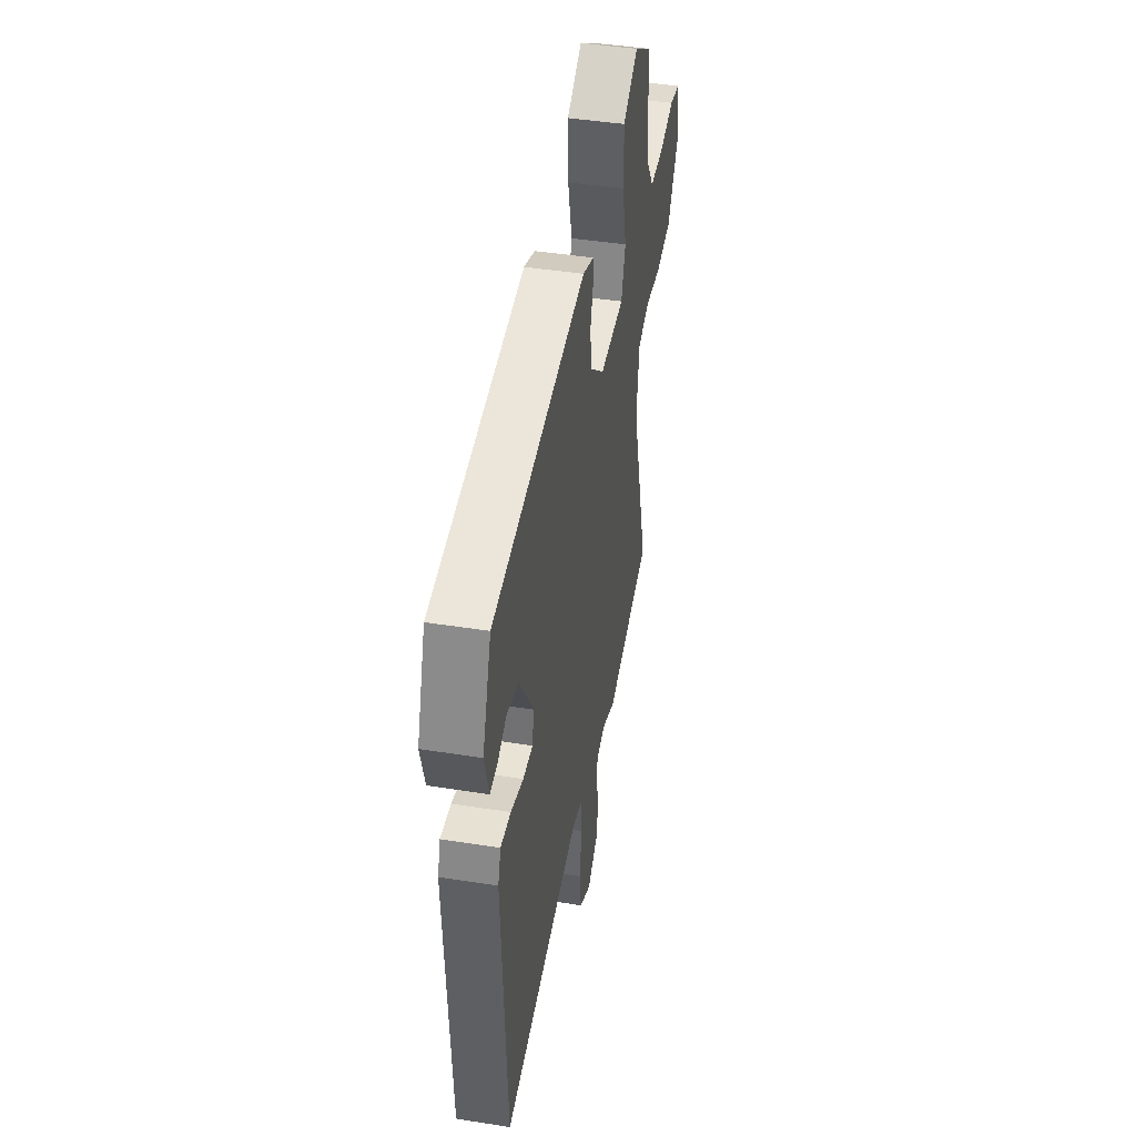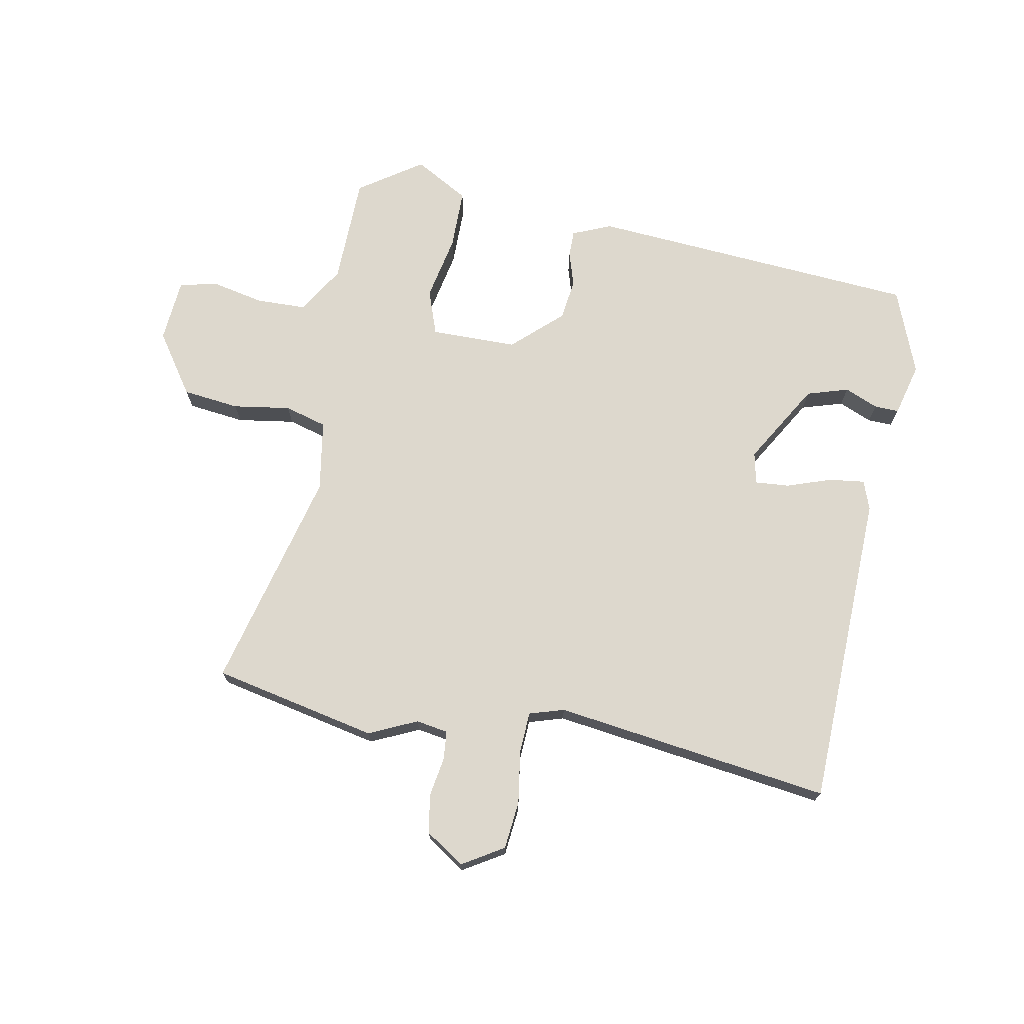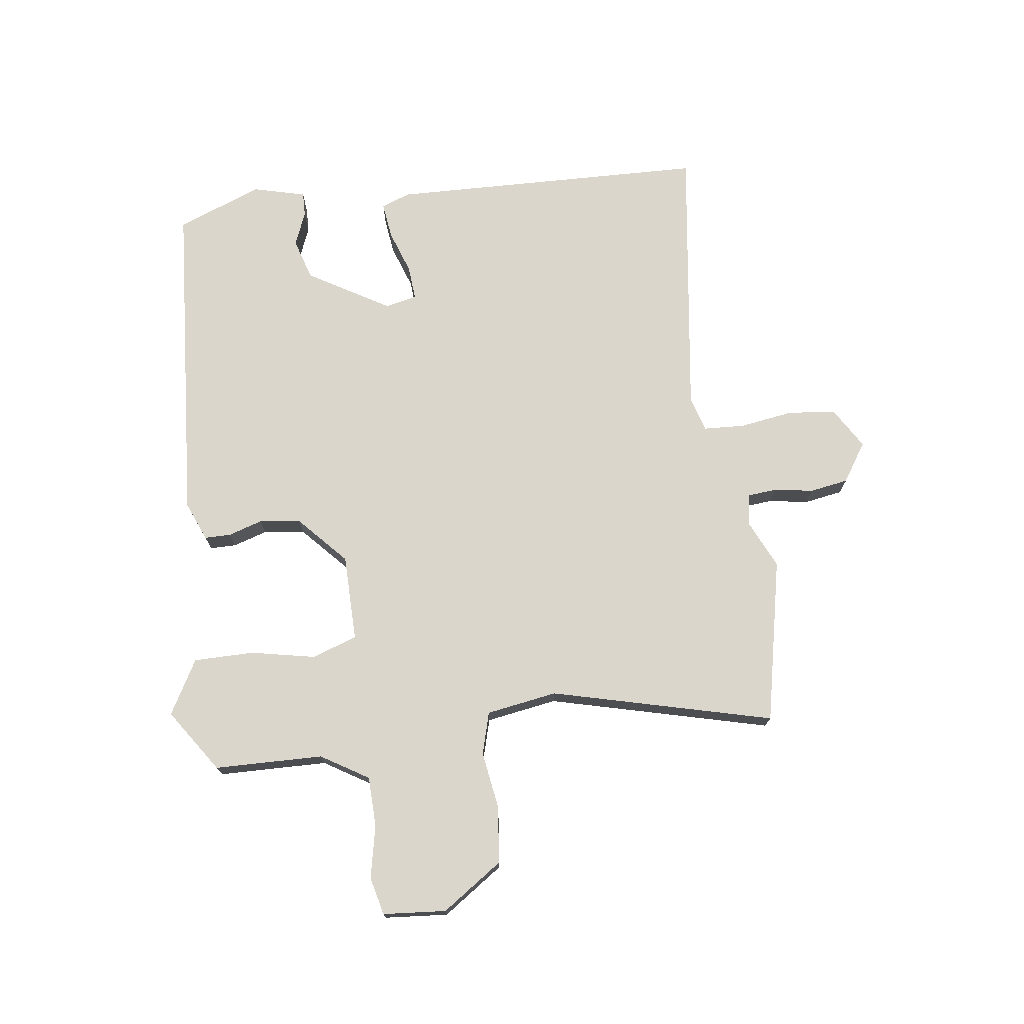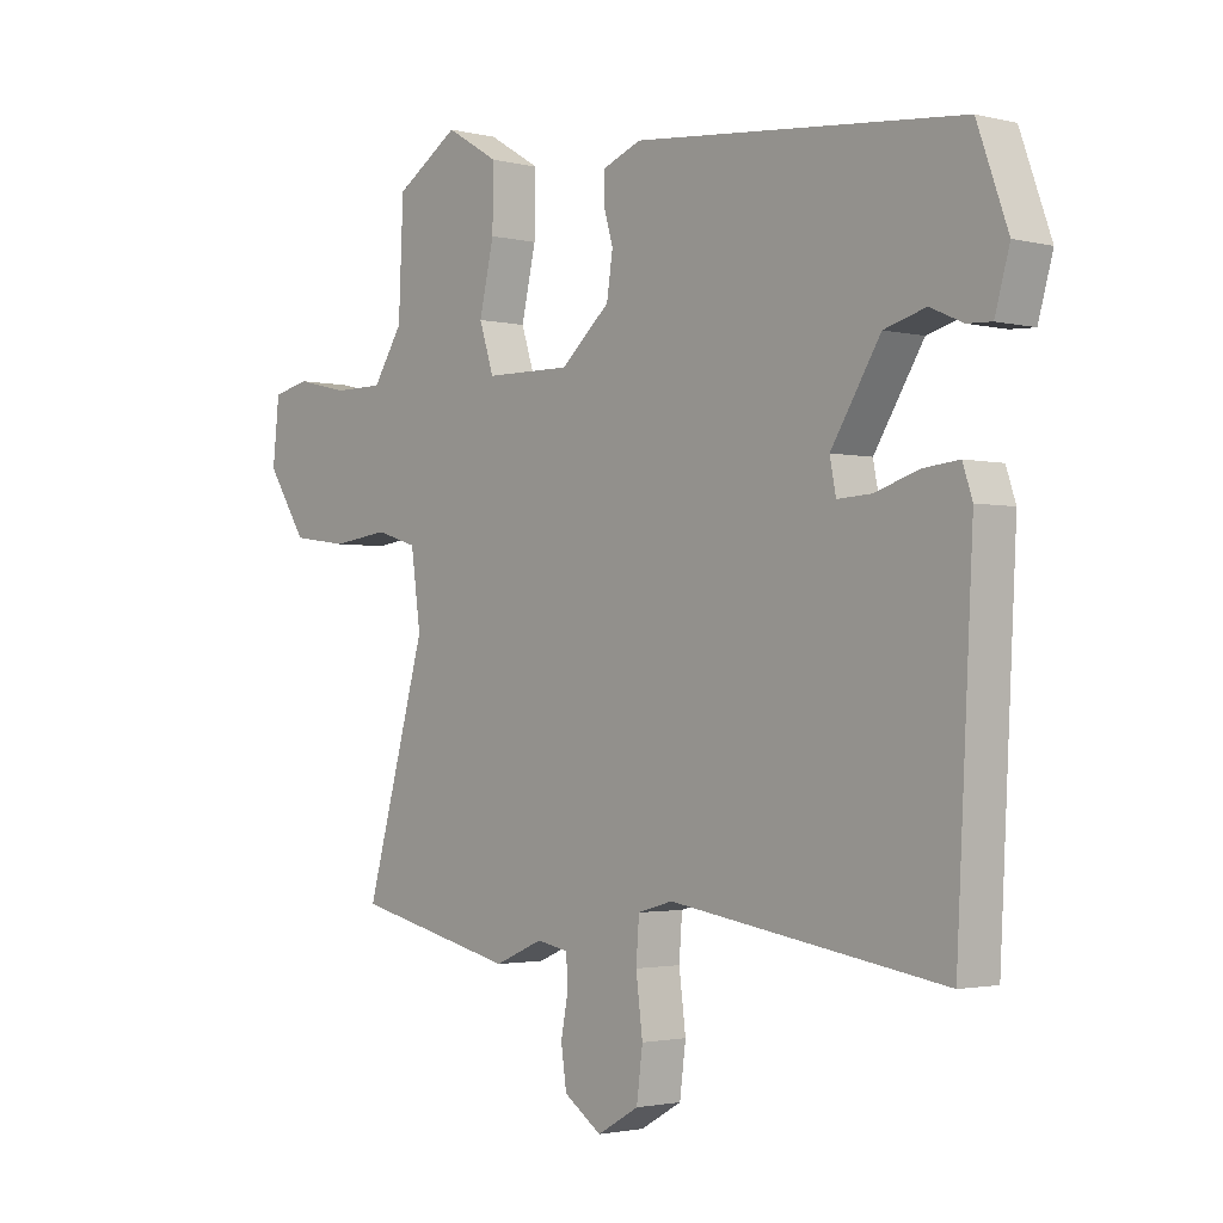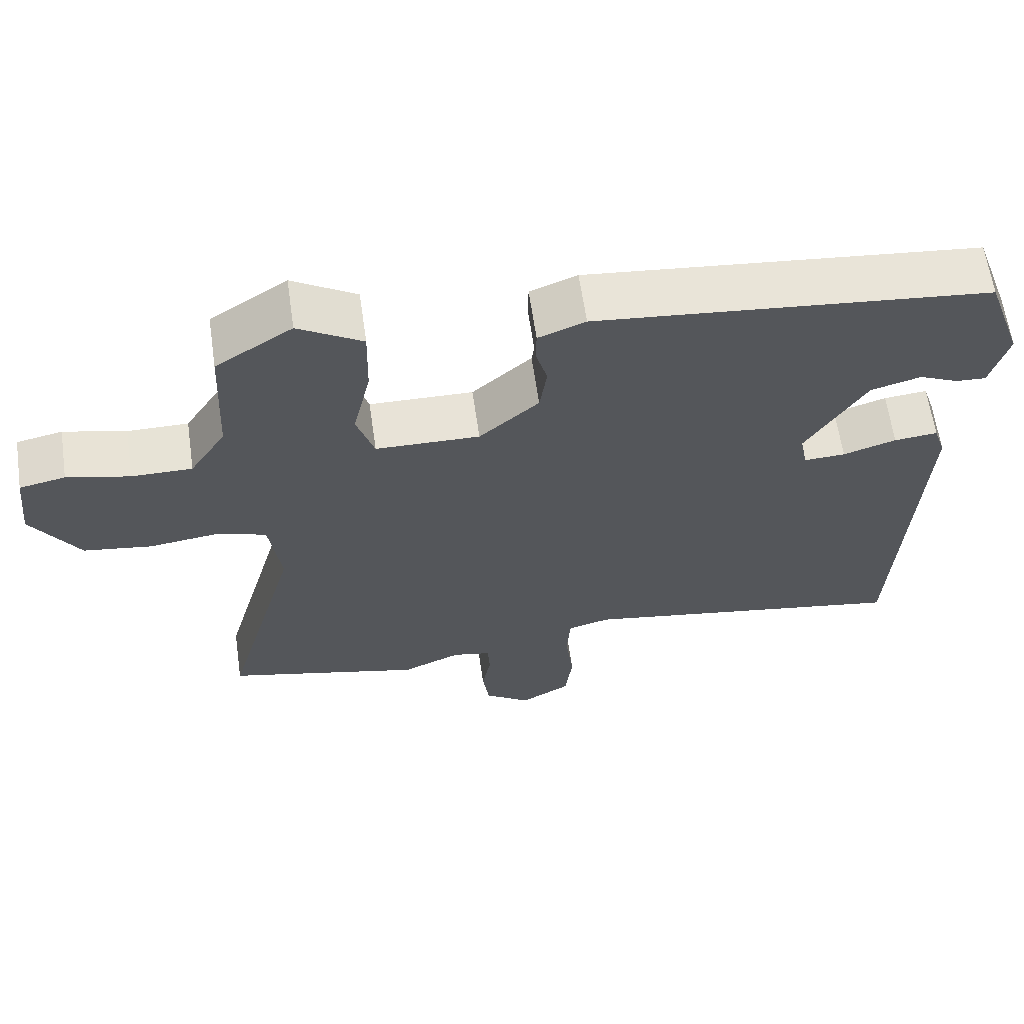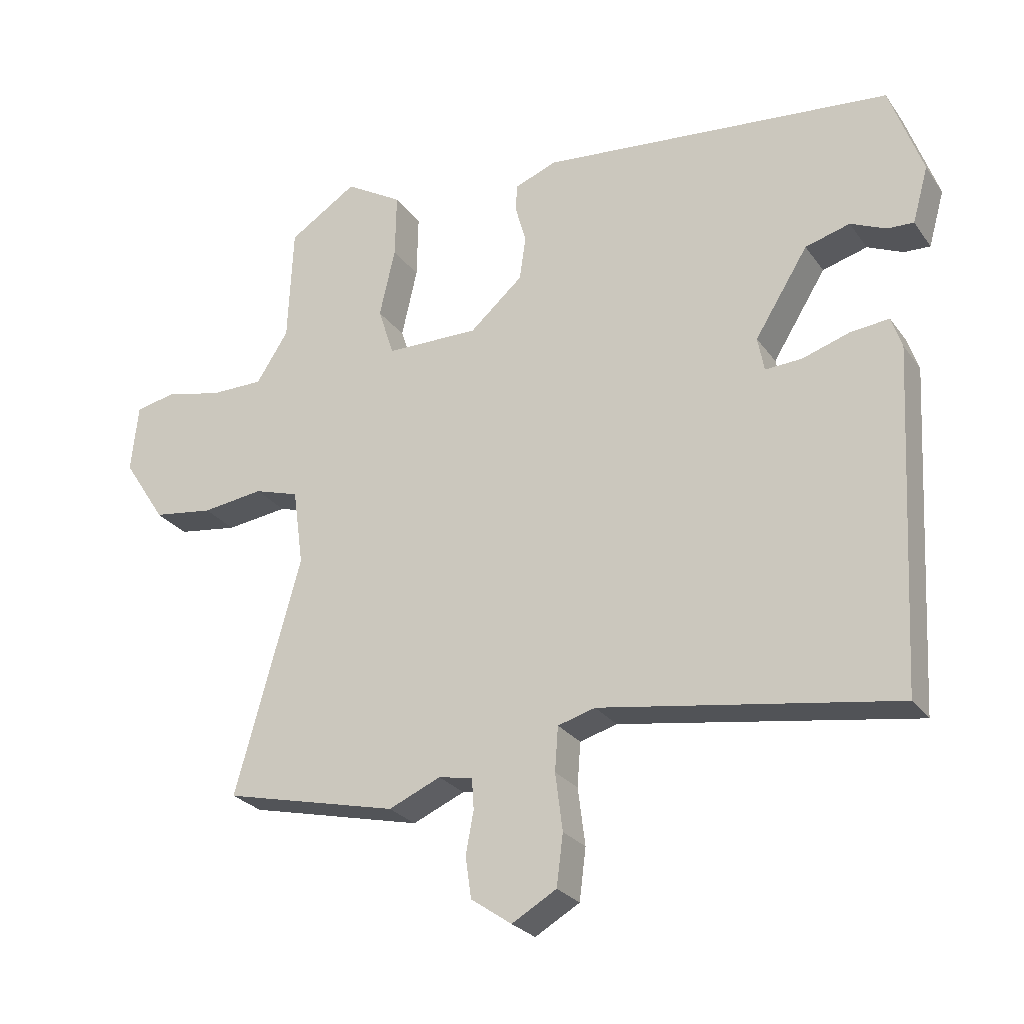
<metadata>
{"format":"obj","ext":"obj","renderer":"f3d","projection":"perspective","resolution":1024,"background":"white","views":[{"elev":44.1,"azim":-79.5,"up":"+Z"},{"elev":72.1,"azim":-170.7,"up":"+Y"},{"elev":73.8,"azim":81.1,"up":"+Y"},{"elev":-2.1,"azim":-131.3,"up":"+Z"},{"elev":62.7,"azim":171.8,"up":"+Z"},{"elev":-26.1,"azim":-152.5,"up":"+Z"}]}
</metadata>
<code>
v 0.507 0.07 0.461
v 0.515 0.07 0.284
v 0.564 0.07 0.208
v 0.646 0.07 0.208
v 0.731 0.07 0.228
v 0.793 0.07 0.215
v 0.804 0.07 0.112
v 0.739 0.07 0.012
v 0.647 0.07 -0.001
v 0.553 0.07 0.011
v 0.485 0.07 -0.01
v 0.469 0.07 -0.126
v 0.569 0.07 -0.484
v 0.303 0.07 -0.547
v 0.224 0.07 -0.513
v 0.172 0.07 -0.523
v 0.169 0.07 -0.57
v 0.181 0.07 -0.634
v 0.172 0.07 -0.697
v 0.11 0.07 -0.74
v 0.042 0.07 -0.701
v 0.032 0.07 -0.623
v 0.043 0.07 -0.536
v 0.038 0.07 -0.469
v -0.019 0.07 -0.453
v -0.468 0.07 -0.525
v -0.495 0.07 -0.009
v -0.479 0.07 0.039
v -0.42 0.07 0.033
v -0.348 0.07 0.01
v -0.292 0.07 0.007
v -0.282 0.07 0.059
v -0.363 0.07 0.189
v -0.431 0.07 0.208
v -0.485 0.07 0.184
v -0.525 0.07 0.182
v -0.549 0.07 0.267
v -0.499 0.07 0.407
v 0.037 0.07 0.459
v 0.101 0.07 0.434
v 0.102 0.07 0.391
v 0.086 0.07 0.335
v 0.096 0.07 0.268
v 0.177 0.07 0.197
v 0.318 0.07 0.199
v 0.342 0.07 0.273
v 0.318 0.07 0.378
v 0.316 0.07 0.476
v 0.403 0.07 0.528
v 0.507 0 0.461
v 0.515 0 0.284
v 0.564 0 0.208
v 0.646 0 0.208
v 0.731 0 0.228
v 0.793 0 0.215
v 0.804 0 0.112
v 0.739 0 0.012
v 0.647 0 -0.001
v 0.553 0 0.011
v 0.485 0 -0.01
v 0.469 0 -0.126
v 0.569 0 -0.484
v 0.303 0 -0.547
v 0.224 0 -0.513
v 0.172 0 -0.523
v 0.169 0 -0.57
v 0.181 0 -0.634
v 0.172 0 -0.697
v 0.11 0 -0.74
v 0.042 0 -0.701
v 0.032 0 -0.623
v 0.043 0 -0.536
v 0.038 0 -0.469
v -0.019 0 -0.453
v -0.468 0 -0.525
v -0.495 0 -0.009
v -0.479 0 0.039
v -0.42 0 0.033
v -0.348 0 0.01
v -0.292 0 0.007
v -0.282 0 0.059
v -0.363 0 0.189
v -0.431 0 0.208
v -0.485 0 0.184
v -0.525 0 0.182
v -0.549 0 0.267
v -0.499 0 0.407
v 0.037 0 0.459
v 0.101 0 0.434
v 0.102 0 0.391
v 0.086 0 0.335
v 0.096 0 0.268
v 0.177 0 0.197
v 0.318 0 0.199
v 0.342 0 0.273
v 0.318 0 0.378
v 0.316 0 0.476
v 0.403 0 0.528
f 49 1 2
f 48 49 2
f 47 48 2
f 46 47 2
f 45 46 2 3
f 40 41 42
f 39 40 42
f 38 39 42
f 37 38 42
f 37 42 43
f 34 35 36 37
f 37 43 44
f 34 37 44
f 33 34 44
f 28 29 30
f 27 28 30
f 26 27 30
f 25 26 30
f 24 25 30 31
f 21 22 23
f 20 21 23
f 19 20 23
f 18 19 23
f 17 18 23
f 16 17 23 24
f 24 31 32
f 16 24 32
f 15 16 32
f 33 44 45
f 32 33 45
f 15 32 45
f 14 15 45
f 13 14 45
f 12 13 45
f 8 9 10
f 7 8 10
f 6 7 10
f 5 6 10
f 4 5 10
f 11 12 45
f 10 11 45
f 4 10 45
f 3 4 45
f 51 50 98
f 51 98 97
f 51 97 96
f 51 96 95
f 52 51 95 94
f 91 90 89
f 91 89 88
f 91 88 87
f 91 87 86
f 92 91 86
f 86 85 84 83
f 93 92 86
f 93 86 83
f 93 83 82
f 79 78 77
f 79 77 76
f 79 76 75
f 79 75 74
f 80 79 74 73
f 72 71 70
f 72 70 69
f 72 69 68
f 72 68 67
f 72 67 66
f 73 72 66 65
f 81 80 73
f 81 73 65
f 81 65 64
f 94 93 82
f 94 82 81
f 94 81 64
f 94 64 63
f 94 63 62
f 94 62 61
f 59 58 57
f 59 57 56
f 59 56 55
f 59 55 54
f 59 54 53
f 94 61 60
f 94 60 59
f 94 59 53
f 94 53 52
f 1 50 51 2
f 2 51 52 3
f 3 52 53 4
f 4 53 54 5
f 5 54 55 6
f 6 55 56 7
f 7 56 57 8
f 8 57 58 9
f 9 58 59 10
f 10 59 60 11
f 11 60 61 12
f 12 61 62 13
f 13 62 63 14
f 14 63 64 15
f 15 64 65 16
f 16 65 66 17
f 17 66 67 18
f 18 67 68 19
f 19 68 69 20
f 20 69 70 21
f 21 70 71 22
f 22 71 72 23
f 23 72 73 24
f 24 73 74 25
f 25 74 75 26
f 26 75 76 27
f 27 76 77 28
f 28 77 78 29
f 29 78 79 30
f 30 79 80 31
f 31 80 81 32
f 32 81 82 33
f 33 82 83 34
f 34 83 84 35
f 35 84 85 36
f 36 85 86 37
f 37 86 87 38
f 38 87 88 39
f 39 88 89 40
f 40 89 90 41
f 41 90 91 42
f 42 91 92 43
f 43 92 93 44
f 44 93 94 45
f 45 94 95 46
f 46 95 96 47
f 47 96 97 48
f 48 97 98 49
f 49 98 50 1

</code>
